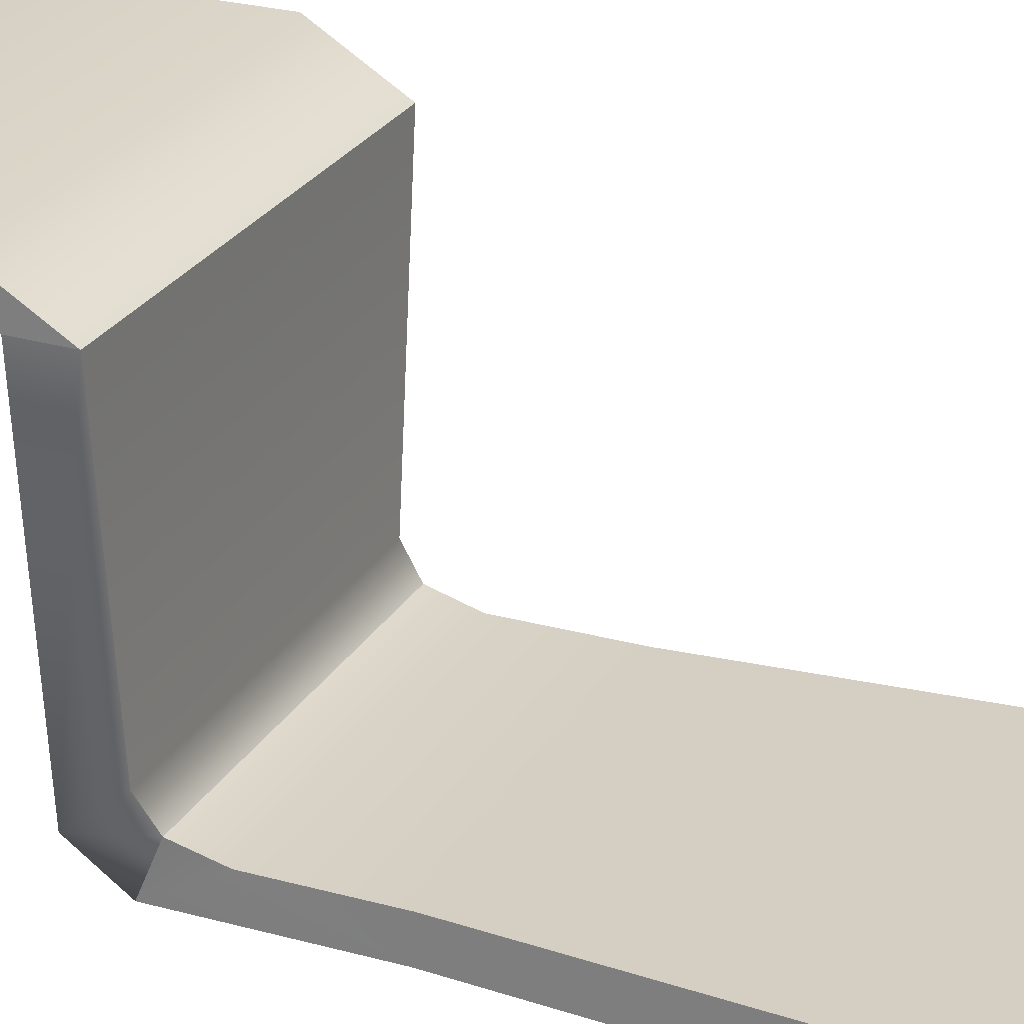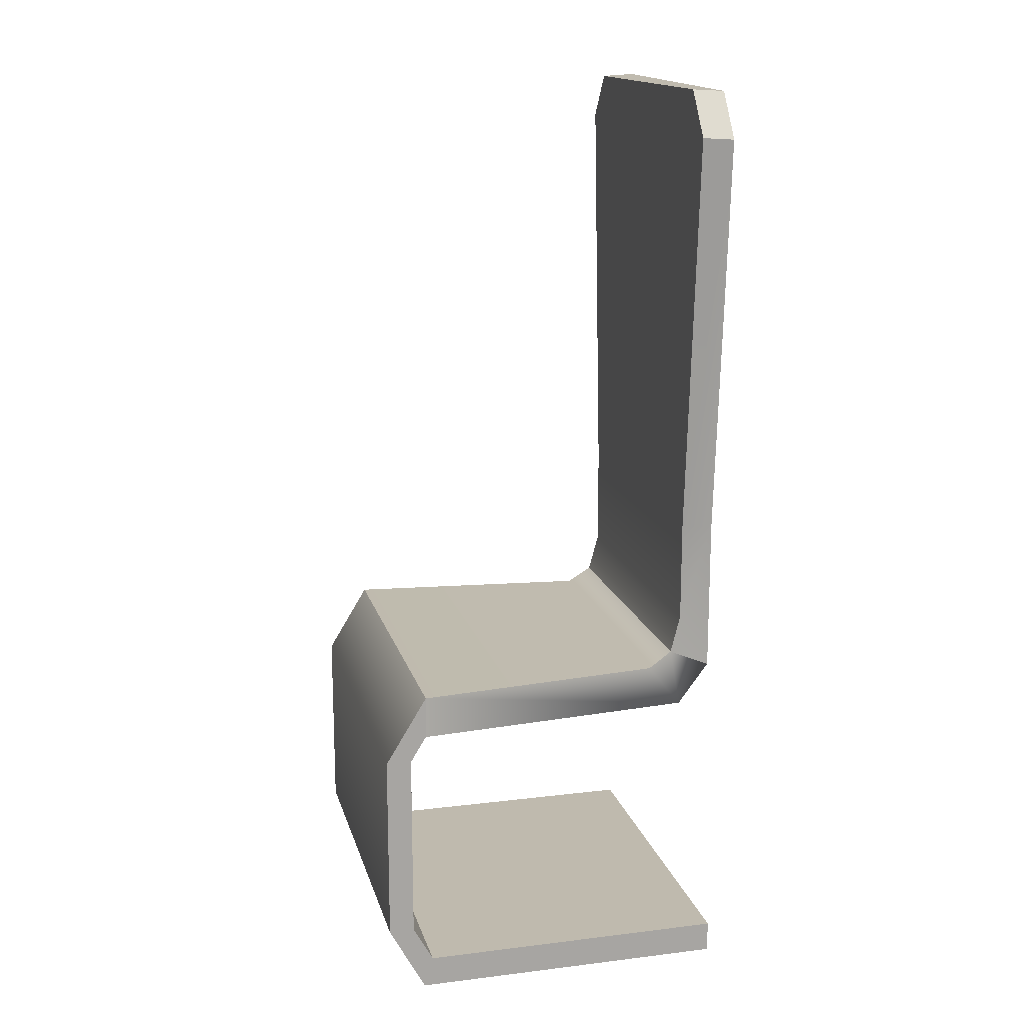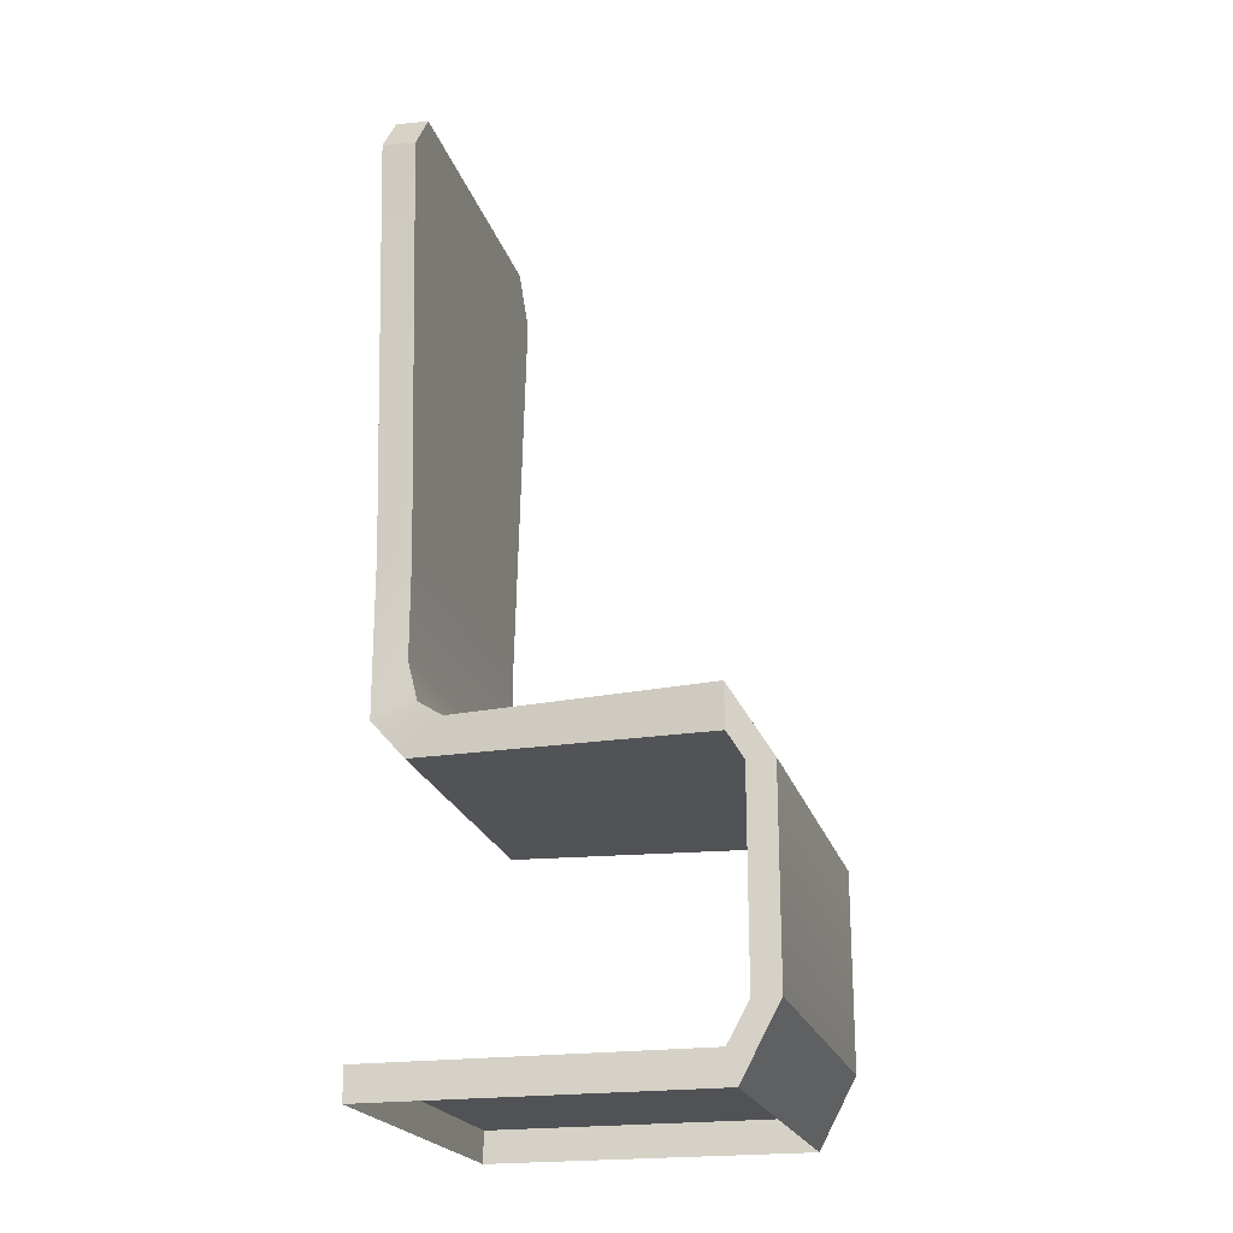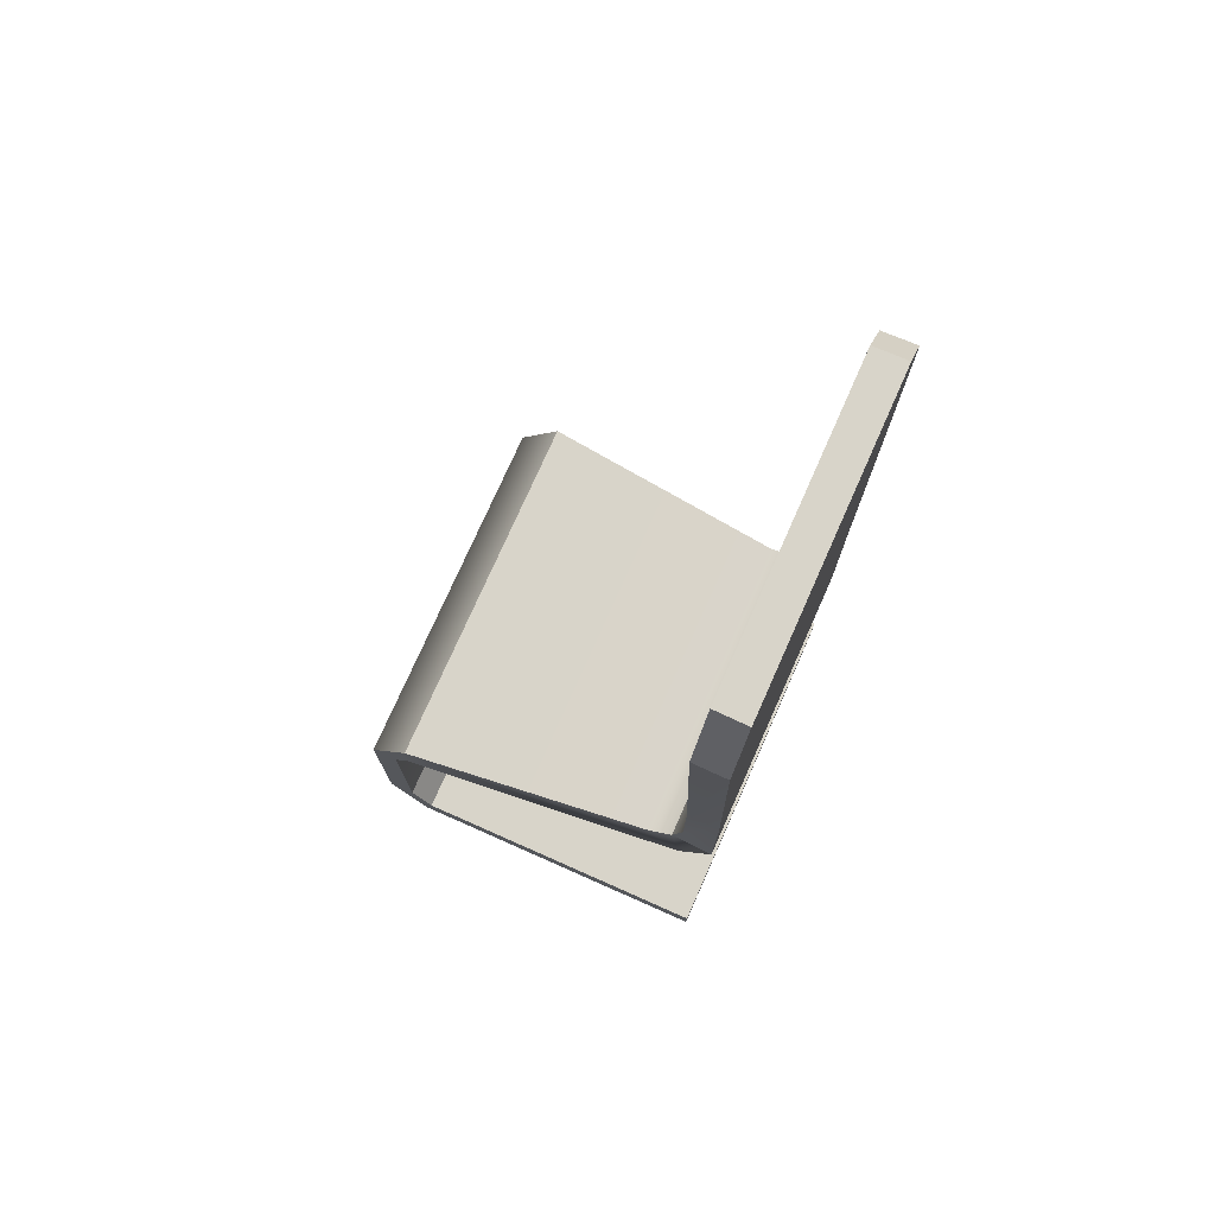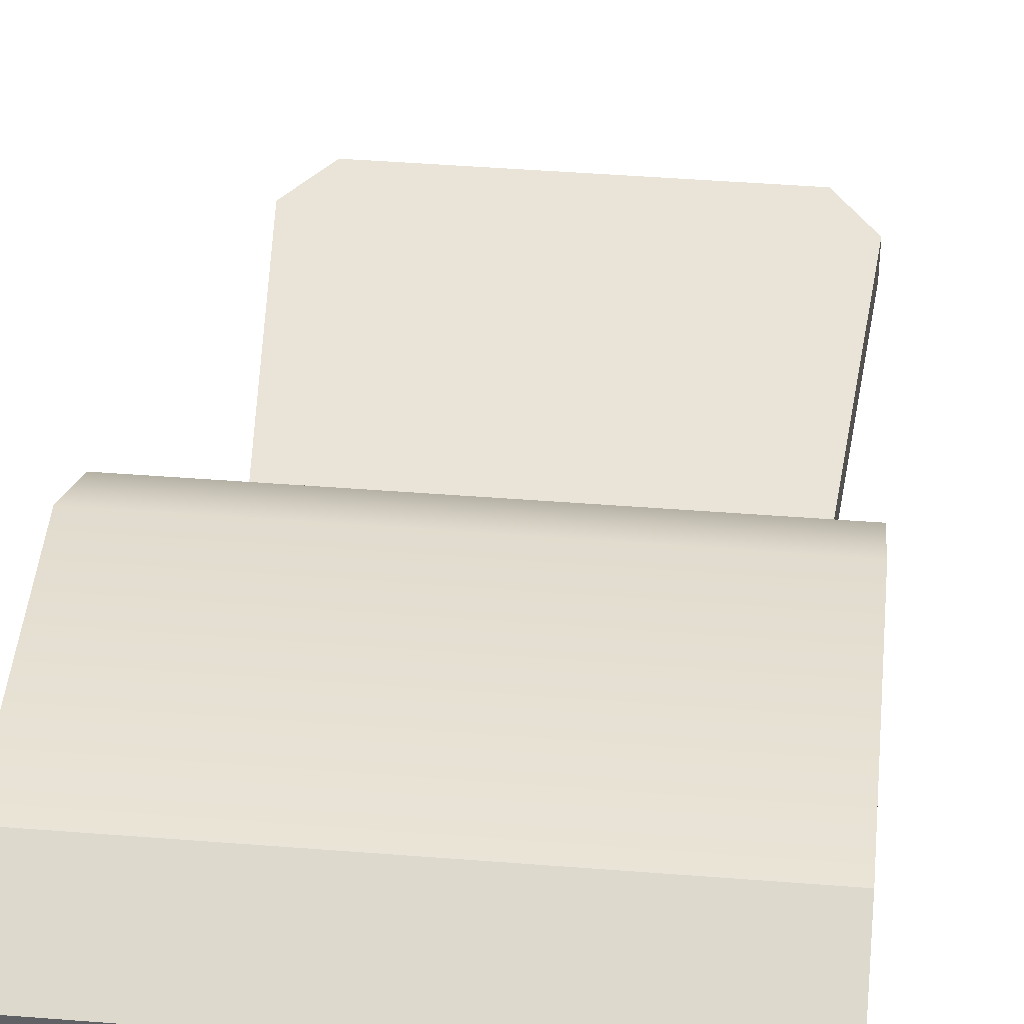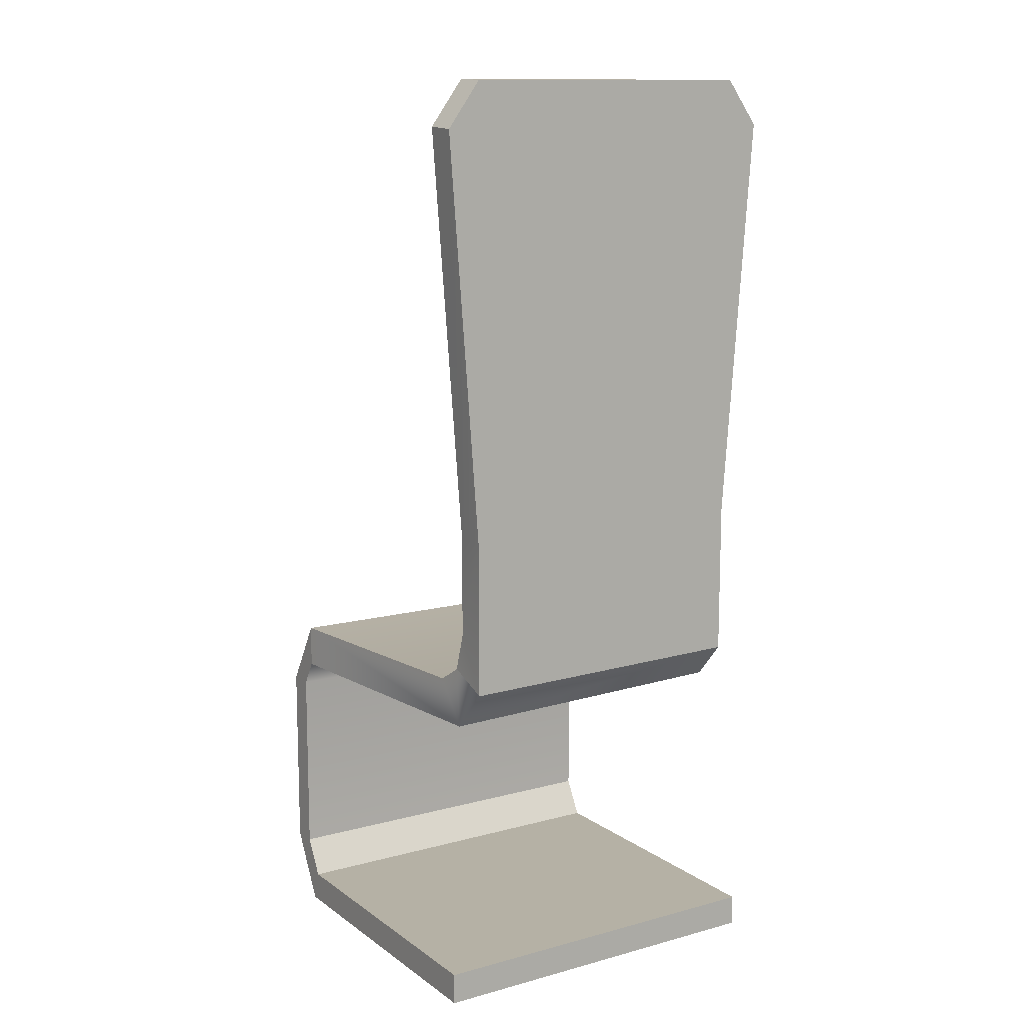
<metadata>
{"format":"obj","ext":"obj","renderer":"f3d","projection":"perspective","resolution":1024,"background":"white","views":[{"elev":25.7,"azim":113.9,"up":"+Z"},{"elev":15.8,"azim":75.8,"up":"+Y"},{"elev":-21.3,"azim":-75.5,"up":"+Y"},{"elev":75.2,"azim":113.9,"up":"+Y"},{"elev":42.9,"azim":5.4,"up":"+Z"},{"elev":11.8,"azim":147.5,"up":"+Y"}]}
</metadata>
<code>
g default
v -59.36 -0.1098 10.55
v -56.77 -0.1098 10.55
v -59.36 0.1098 10.49
v -56.77 0.1098 10.49
v -59.36 0.1098 8.299
v -56.77 0.1098 8.299
v -59.36 -0.1098 8.299
v -56.77 -0.1098 8.299
v -59.36 0.3677 10.81
v -56.77 0.3677 10.81
v -56.77 0.3677 10.63
v -59.36 0.3677 10.63
v -59.36 1.72 10.81
v -56.77 1.72 10.81
v -56.77 1.72 10.63
v -59.36 1.72 10.63
v -59.36 2.202 10.52
v -56.77 2.202 10.52
v -56.77 1.903 10.52
v -59.36 1.903 10.52
v -56.96 1.903 8.52
v -59.14 1.956 8.519
v -59.14 2.219 8.284
v -56.99 2.186 8.289
v -56.99 3.273 8.289
v -56.99 3.289 8.516
v -59.14 3.289 8.516
v -59.14 3.305 8.284
v -56.77 6.135 8.516
v -57 6.451 8.516
v -56.77 6.12 8.289
v -57 6.438 8.288
v -59.36 6.136 8.516
v -59.13 6.451 8.516
v -59.36 6.151 8.284
v -59.12 6.465 8.285
v -59.14 2.582 8.516
v -59.14 2.218 8.295
v -59.17 2.202 8.758
v -59.15 2.314 8.587
v -56.99 2.582 8.516
v -56.98 2.314 8.587
v -56.96 2.202 8.758
g pCube13
f 23 24 21 22
f 3 4 6 5
f 5 6 8 7
f 2 8 6 4
f 7 1 3 5
f 1 2 10 9
f 2 4 11 10
f 4 3 12 11
f 3 1 9 12
f 9 10 14 13
f 10 11 15 14
f 11 12 16 15
f 12 9 13 16
f 13 14 18 17
f 14 15 19 18
f 15 16 20 19
f 16 13 17 20
f 17 18 43 39
f 18 19 21 43
f 19 20 22 21
f 20 17 39 22
f 36 34 30 32
f 22 38 23
f 37 41 26 27
f 24 23 28 25
f 23 38 37 27 28
f 26 25 31 29
f 27 26 29 30 34 33
f 28 27 33 35
f 25 28 35 36 32 31
f 30 29 31 32
f 33 34 36 35
f 41 24 25 26
f 37 40 42 41
f 40 39 43 42
f 39 40 22
f 22 40 38
f 38 40 37
f 41 42 24
f 24 42 21
f 21 42 43

</code>
